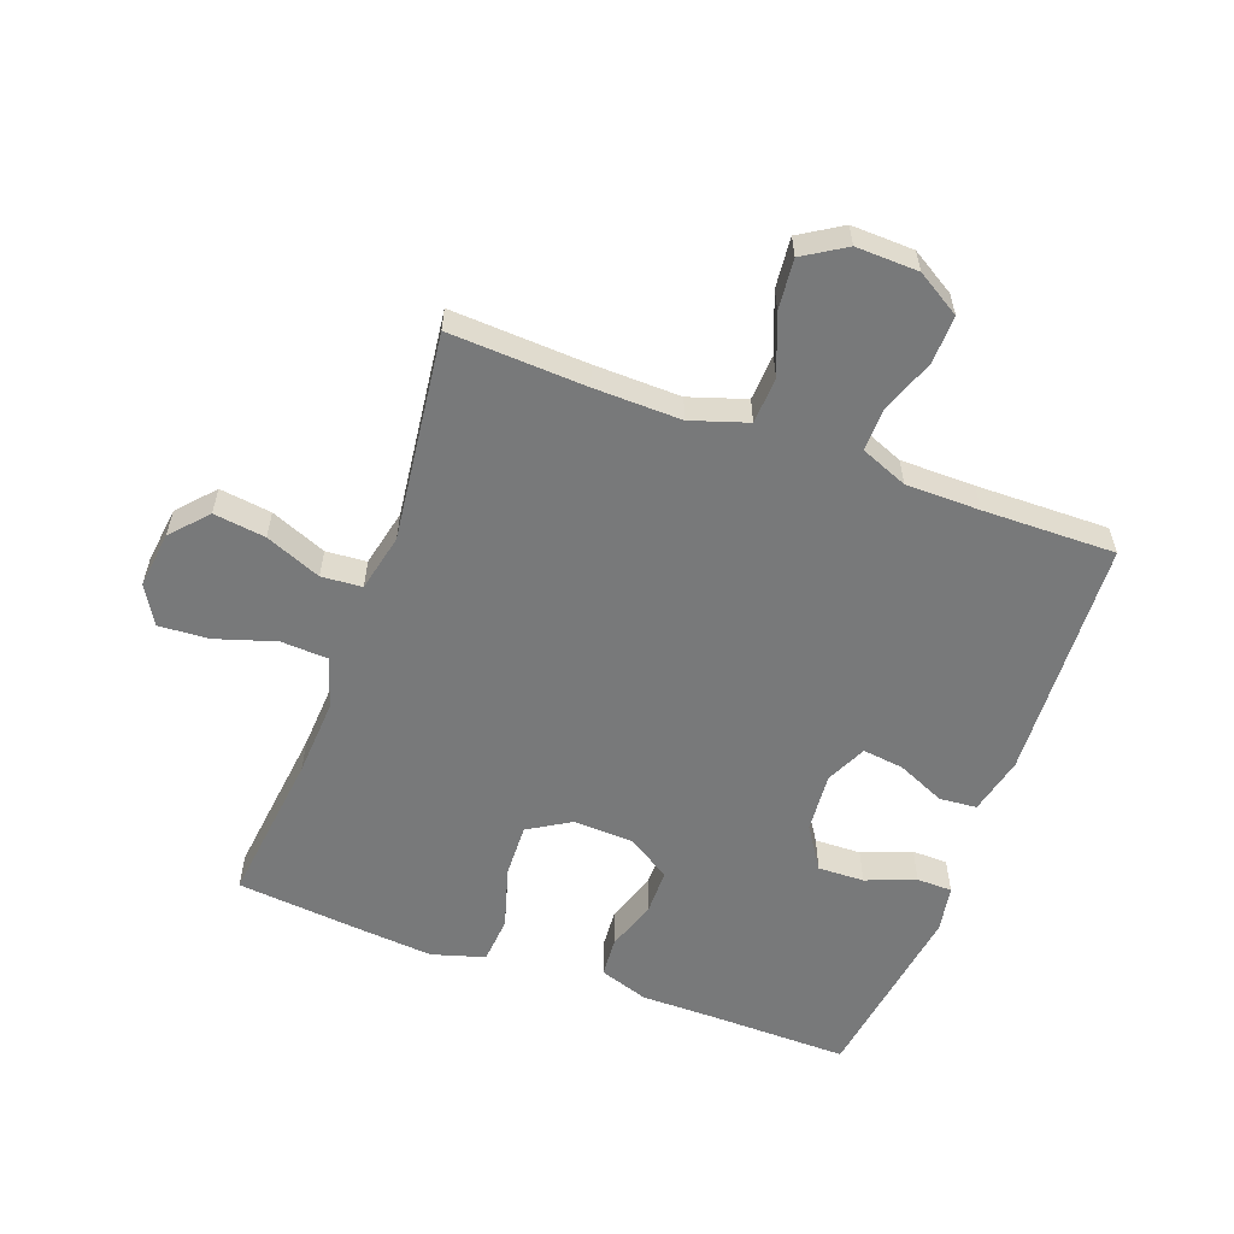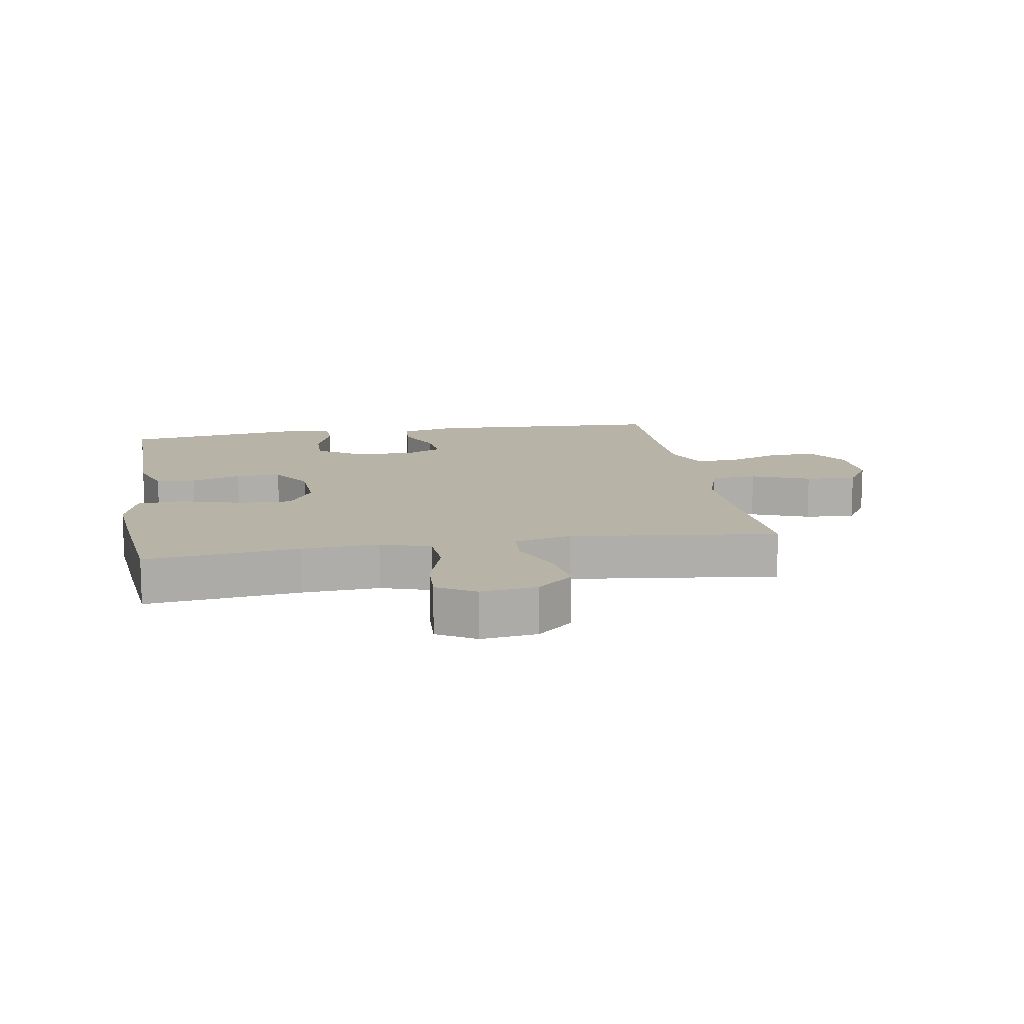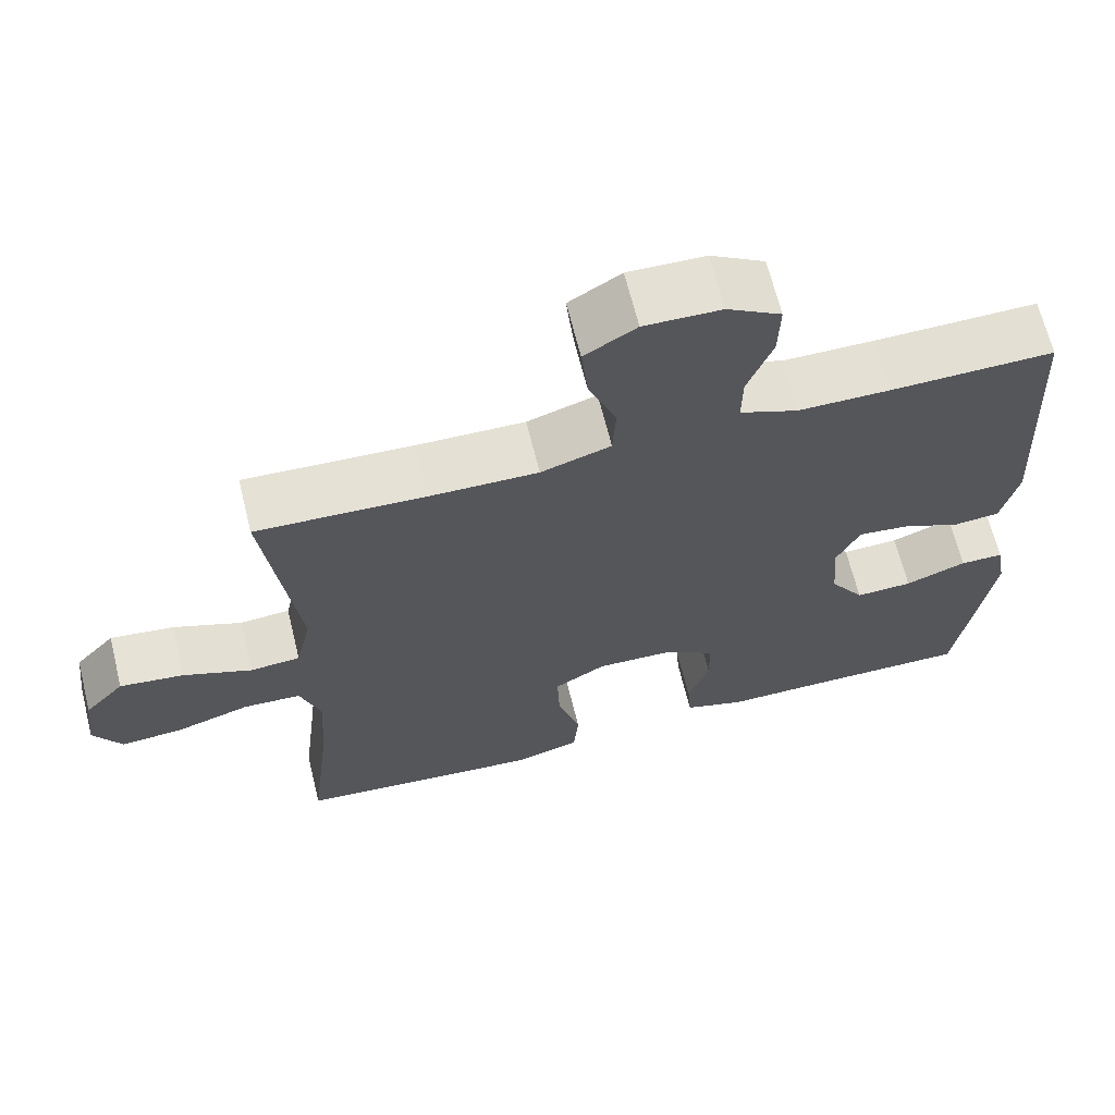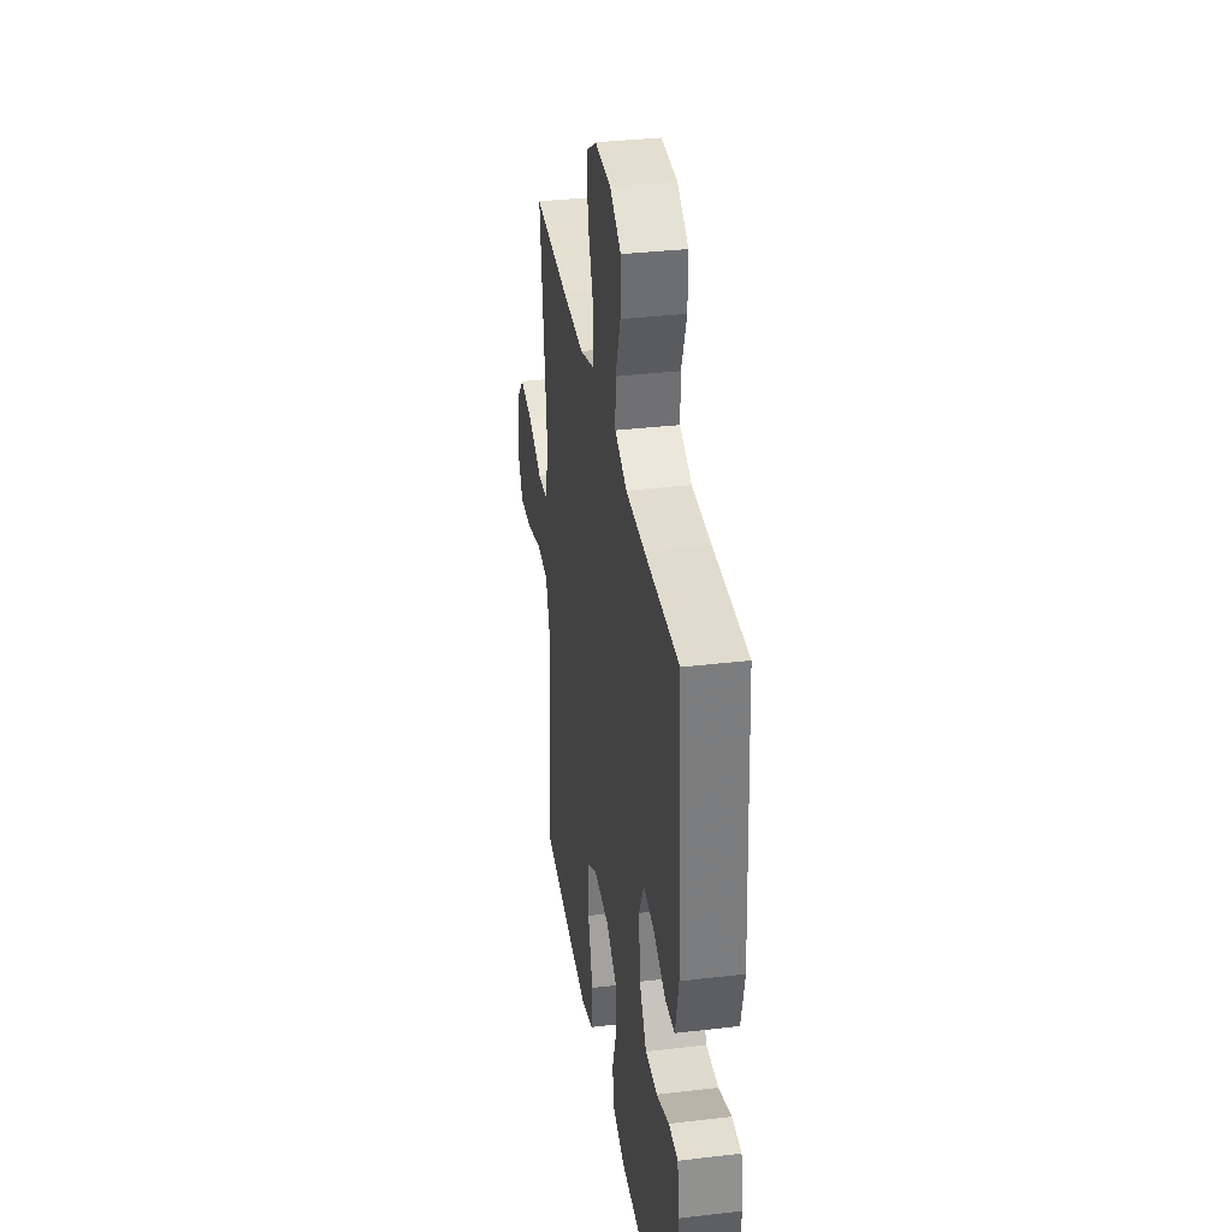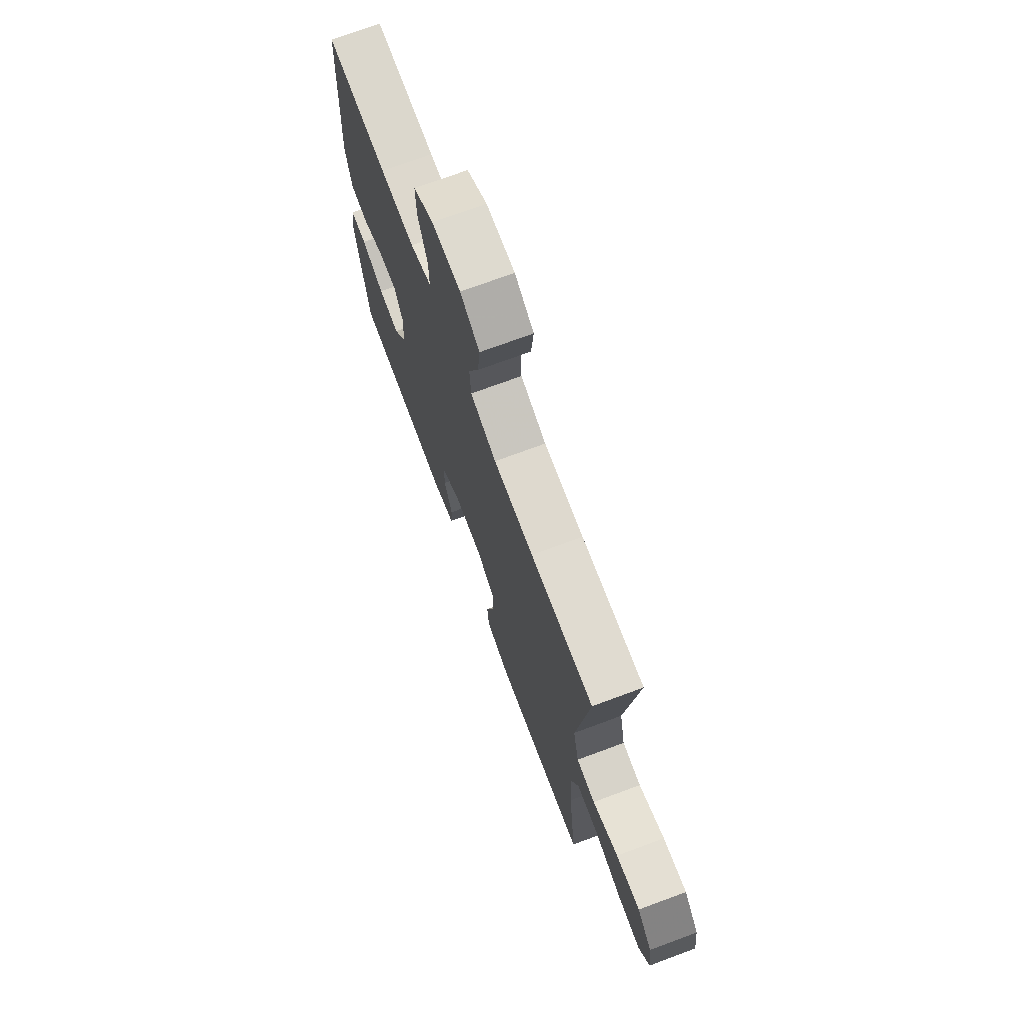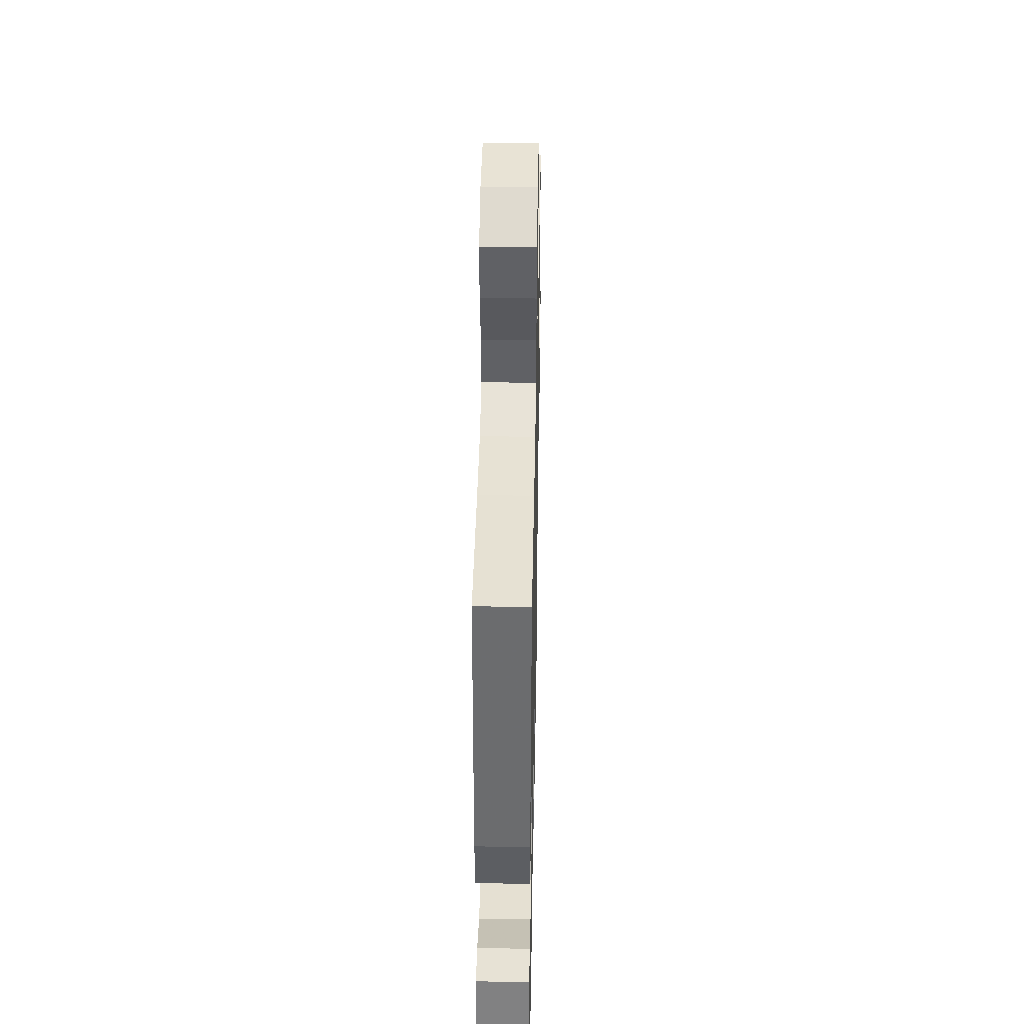
<metadata>
{"format":"obj","ext":"obj","renderer":"f3d","projection":"perspective","resolution":1024,"background":"white","views":[{"elev":-57.7,"azim":-20.2,"up":"+Y"},{"elev":12.6,"azim":-99.7,"up":"+Y"},{"elev":66.4,"azim":-13.9,"up":"+Z"},{"elev":34.6,"azim":81.0,"up":"+Z"},{"elev":72.5,"azim":-110.4,"up":"+Z"},{"elev":39.4,"azim":91.1,"up":"+Z"}]}
</metadata>
<code>
v 0.5 0.07 -0.5
v 0.282 0.07 -0.497
v 0.162 0.07 -0.497
v 0.084 0.07 -0.471
v 0.079 0.07 -0.408
v 0.106 0.07 -0.328
v 0.105 0.07 -0.256
v 0.037 0.07 -0.213
v -0.059 0.07 -0.209
v -0.125 0.07 -0.249
v -0.122 0.07 -0.333
v -0.093 0.07 -0.431
v -0.099 0.07 -0.505
v -0.182 0.07 -0.53
v -0.308 0.07 -0.519
v -0.5 0.07 -0.5
v -0.472 0.07 -0.256
v -0.465 0.07 -0.133
v -0.491 0.07 -0.054
v -0.565 0.07 -0.05
v -0.66 0.07 -0.08
v -0.739 0.07 -0.085
v -0.775 0.07 -0.024
v -0.764 0.07 0.065
v -0.713 0.07 0.122
v -0.631 0.07 0.111
v -0.543 0.07 0.075
v -0.479 0.07 0.08
v -0.459 0.07 0.171
v -0.5 0.07 0.5
v -0.284 0.07 0.489
v -0.147 0.07 0.486
v -0.058 0.07 0.515
v -0.054 0.07 0.588
v -0.09 0.07 0.681
v -0.098 0.07 0.761
v -0.032 0.07 0.802
v 0.066 0.07 0.799
v 0.135 0.07 0.757
v 0.133 0.07 0.681
v 0.101 0.07 0.595
v 0.1 0.07 0.528
v 0.174 0.07 0.498
v 0.291 0.07 0.497
v 0.5 0.07 0.5
v 0.521 0.07 0.117
v 0.5 0.07 0.026
v 0.441 0.07 0.021
v 0.365 0.07 0.055
v 0.3 0.07 0.063
v 0.27 0.07 -0.001
v 0.278 0.07 -0.096
v 0.322 0.07 -0.163
v 0.395 0.07 -0.161
v 0.473 0.07 -0.131
v 0.529 0.07 -0.132
v 0.542 0.07 -0.206
v 0.5 0 -0.5
v 0.282 0 -0.497
v 0.162 0 -0.497
v 0.084 0 -0.471
v 0.079 0 -0.408
v 0.106 0 -0.328
v 0.105 0 -0.256
v 0.037 0 -0.213
v -0.059 0 -0.209
v -0.125 0 -0.249
v -0.122 0 -0.333
v -0.093 0 -0.431
v -0.099 0 -0.505
v -0.182 0 -0.53
v -0.308 0 -0.519
v -0.5 0 -0.5
v -0.472 0 -0.256
v -0.465 0 -0.133
v -0.491 0 -0.054
v -0.565 0 -0.05
v -0.66 0 -0.08
v -0.739 0 -0.085
v -0.775 0 -0.024
v -0.764 0 0.065
v -0.713 0 0.122
v -0.631 0 0.111
v -0.543 0 0.075
v -0.479 0 0.08
v -0.459 0 0.171
v -0.5 0 0.5
v -0.284 0 0.489
v -0.147 0 0.486
v -0.058 0 0.515
v -0.054 0 0.588
v -0.09 0 0.681
v -0.098 0 0.761
v -0.032 0 0.802
v 0.066 0 0.799
v 0.135 0 0.757
v 0.133 0 0.681
v 0.101 0 0.595
v 0.1 0 0.528
v 0.174 0 0.498
v 0.291 0 0.497
v 0.5 0 0.5
v 0.521 0 0.117
v 0.5 0 0.026
v 0.441 0 0.021
v 0.365 0 0.055
v 0.3 0 0.063
v 0.27 0 -0.001
v 0.278 0 -0.096
v 0.322 0 -0.163
v 0.395 0 -0.161
v 0.473 0 -0.131
v 0.529 0 -0.132
v 0.542 0 -0.206
f 57 1 2
f 56 57 2
f 55 56 2
f 54 55 2
f 4 5 6
f 3 4 6
f 2 3 6
f 54 2 6
f 53 54 6
f 52 53 6 7
f 51 52 7 8
f 50 51 8 9
f 47 48 49
f 46 47 49
f 45 46 49
f 44 45 49
f 43 44 49 50
f 50 9 10
f 43 50 10
f 42 43 10
f 39 40 41
f 38 39 41
f 37 38 41
f 36 37 41
f 35 36 41
f 34 35 41
f 33 34 41 42
f 32 33 42 10
f 29 30 31
f 31 32 10
f 29 31 10
f 28 29 10
f 25 26 27
f 24 25 27
f 23 24 27
f 22 23 27
f 21 22 27
f 20 21 27
f 19 20 27 28
f 28 10 11
f 19 28 11
f 18 19 11
f 15 16 17
f 14 15 17
f 13 14 17
f 12 13 17
f 11 12 17
f 11 17 18
f 59 58 114
f 59 114 113
f 59 113 112
f 59 112 111
f 63 62 61
f 63 61 60
f 63 60 59
f 63 59 111
f 63 111 110
f 64 63 110 109
f 65 64 109 108
f 66 65 108 107
f 106 105 104
f 106 104 103
f 106 103 102
f 106 102 101
f 107 106 101 100
f 67 66 107
f 67 107 100
f 67 100 99
f 98 97 96
f 98 96 95
f 98 95 94
f 98 94 93
f 98 93 92
f 98 92 91
f 99 98 91 90
f 67 99 90 89
f 88 87 86
f 67 89 88
f 67 88 86
f 67 86 85
f 84 83 82
f 84 82 81
f 84 81 80
f 84 80 79
f 84 79 78
f 84 78 77
f 85 84 77 76
f 68 67 85
f 68 85 76
f 68 76 75
f 74 73 72
f 74 72 71
f 74 71 70
f 74 70 69
f 74 69 68
f 75 74 68
f 1 58 59 2
f 2 59 60 3
f 3 60 61 4
f 4 61 62 5
f 5 62 63 6
f 6 63 64 7
f 7 64 65 8
f 8 65 66 9
f 9 66 67 10
f 10 67 68 11
f 11 68 69 12
f 12 69 70 13
f 13 70 71 14
f 14 71 72 15
f 15 72 73 16
f 16 73 74 17
f 17 74 75 18
f 18 75 76 19
f 19 76 77 20
f 20 77 78 21
f 21 78 79 22
f 22 79 80 23
f 23 80 81 24
f 24 81 82 25
f 25 82 83 26
f 26 83 84 27
f 27 84 85 28
f 28 85 86 29
f 29 86 87 30
f 30 87 88 31
f 31 88 89 32
f 32 89 90 33
f 33 90 91 34
f 34 91 92 35
f 35 92 93 36
f 36 93 94 37
f 37 94 95 38
f 38 95 96 39
f 39 96 97 40
f 40 97 98 41
f 41 98 99 42
f 42 99 100 43
f 43 100 101 44
f 44 101 102 45
f 45 102 103 46
f 46 103 104 47
f 47 104 105 48
f 48 105 106 49
f 49 106 107 50
f 50 107 108 51
f 51 108 109 52
f 52 109 110 53
f 53 110 111 54
f 54 111 112 55
f 55 112 113 56
f 56 113 114 57
f 57 114 58 1

</code>
